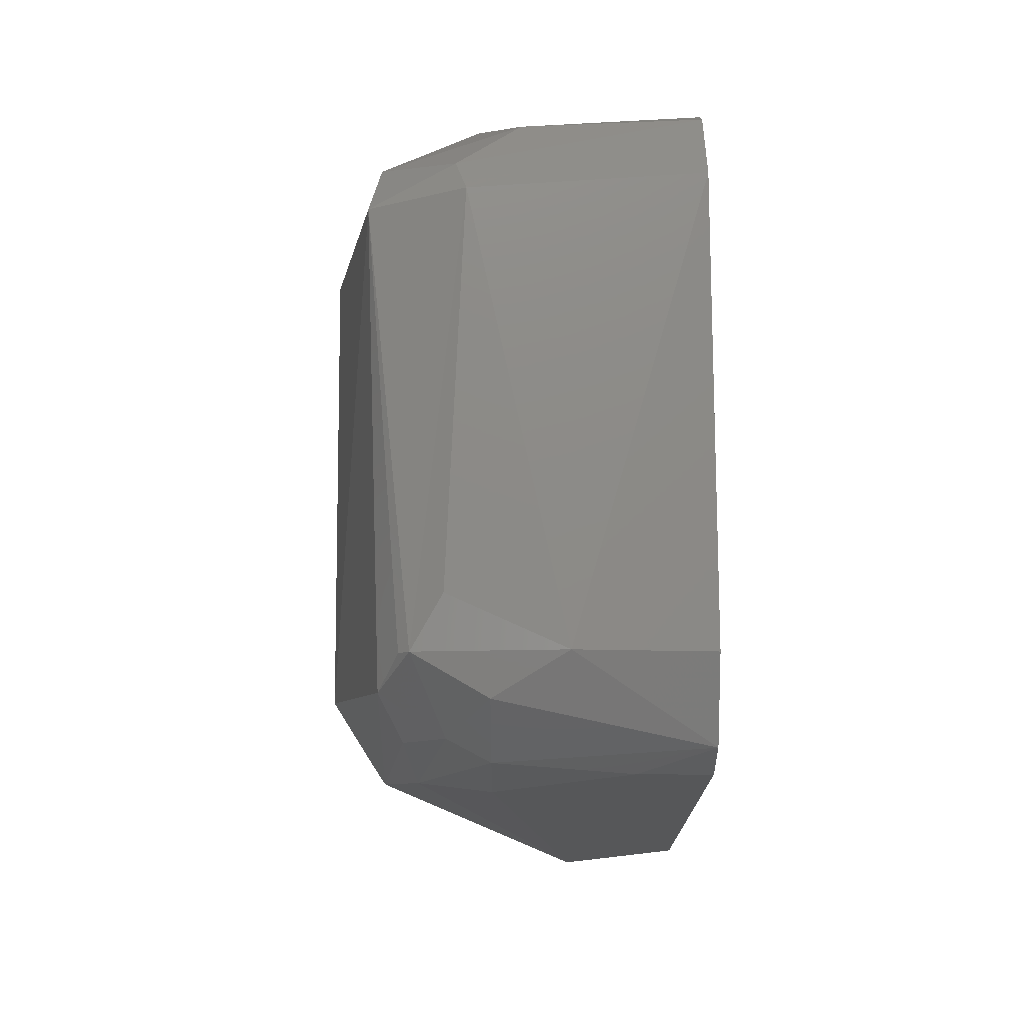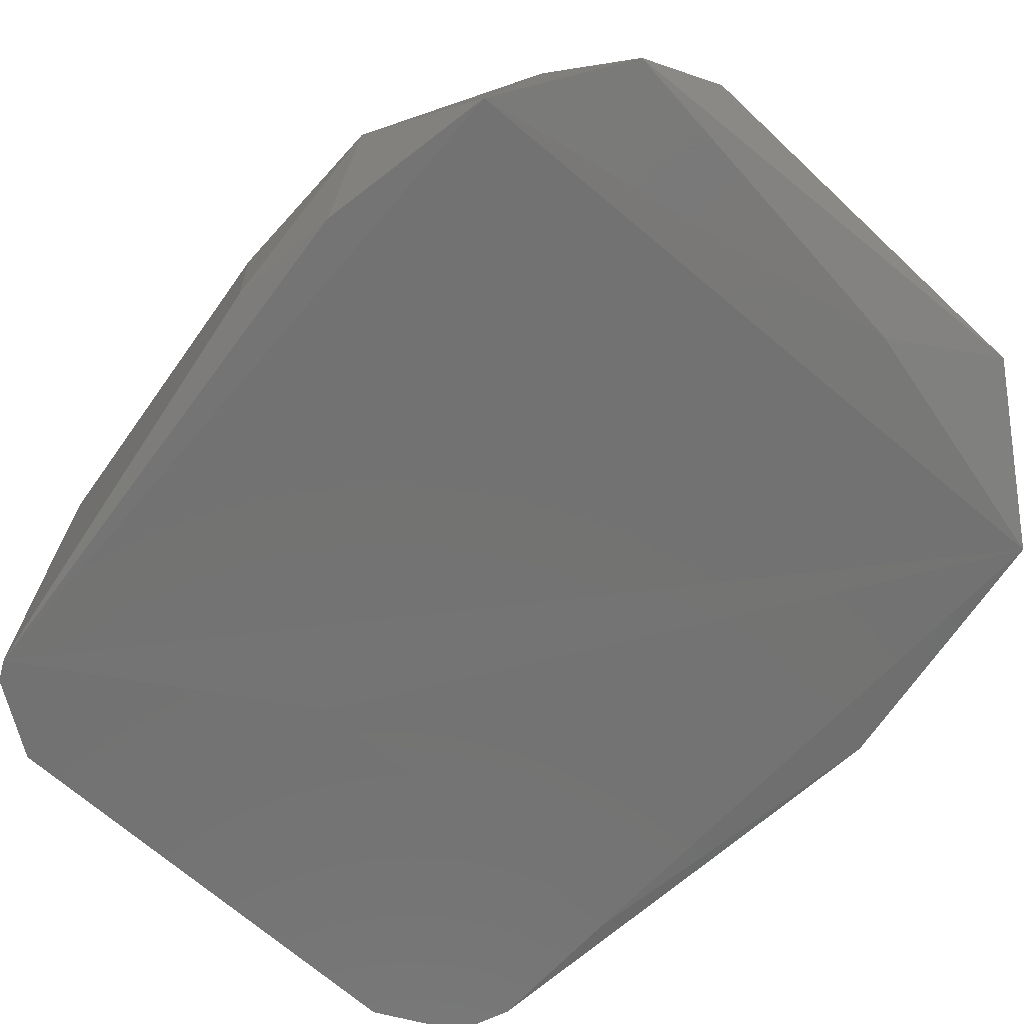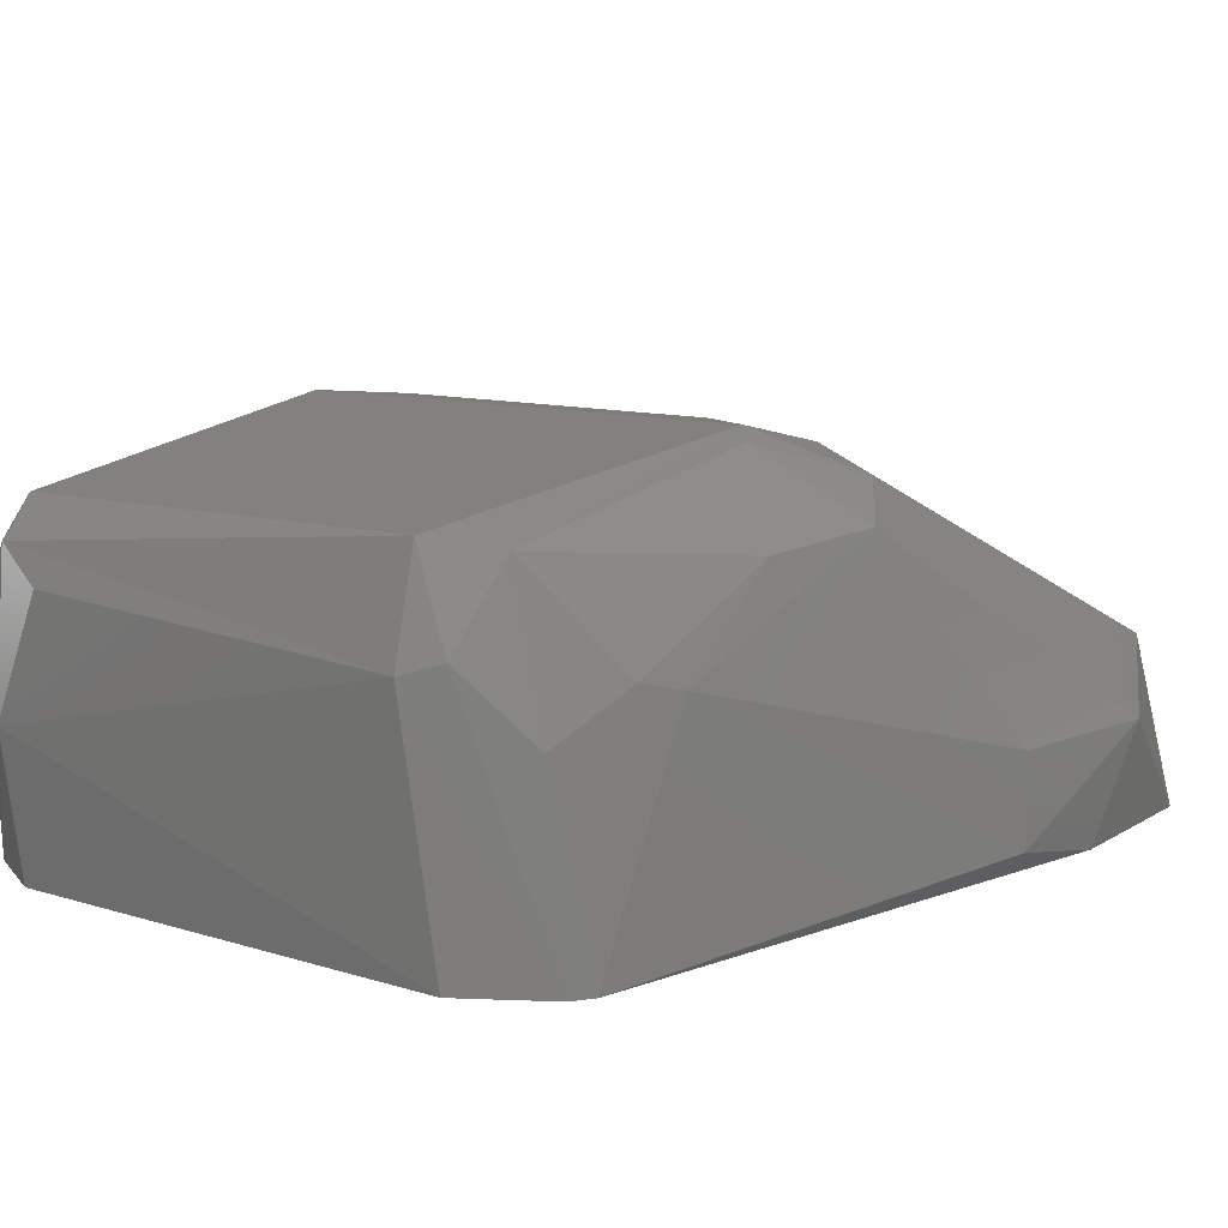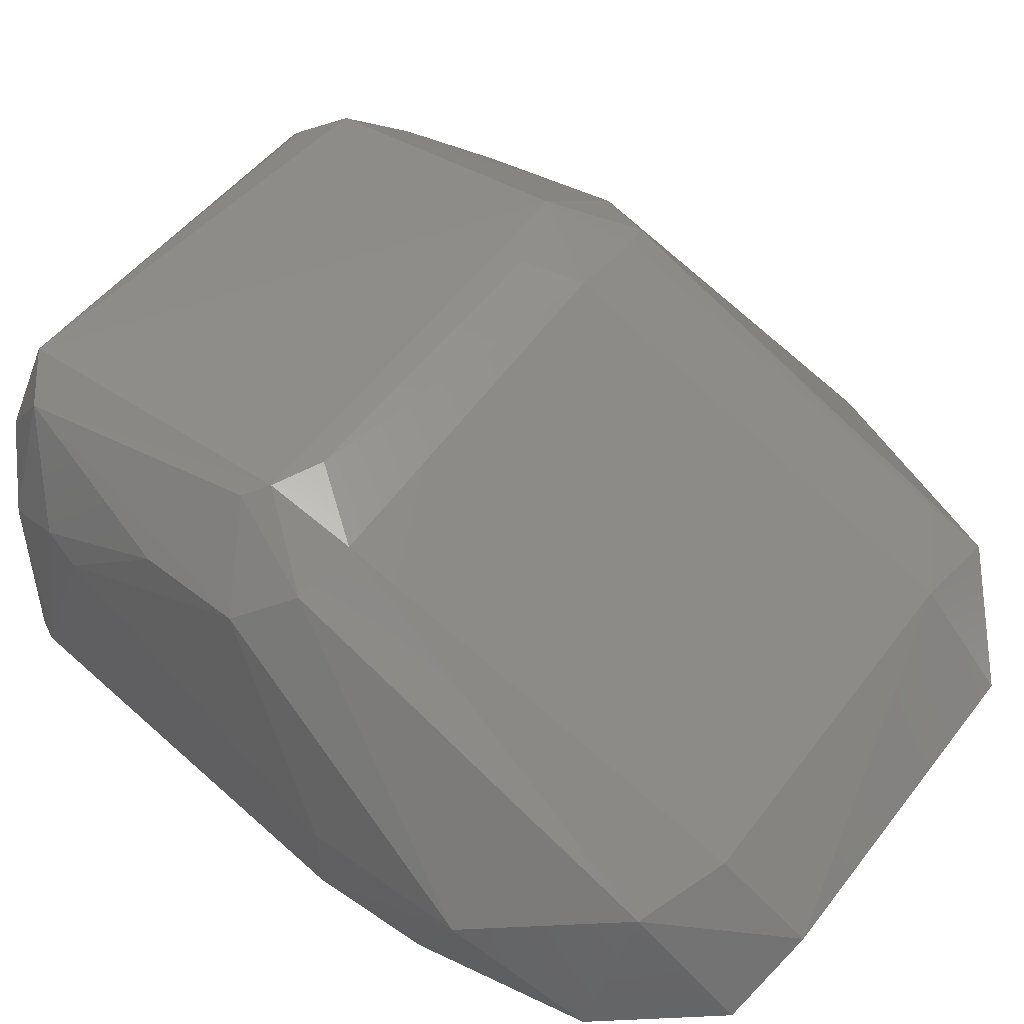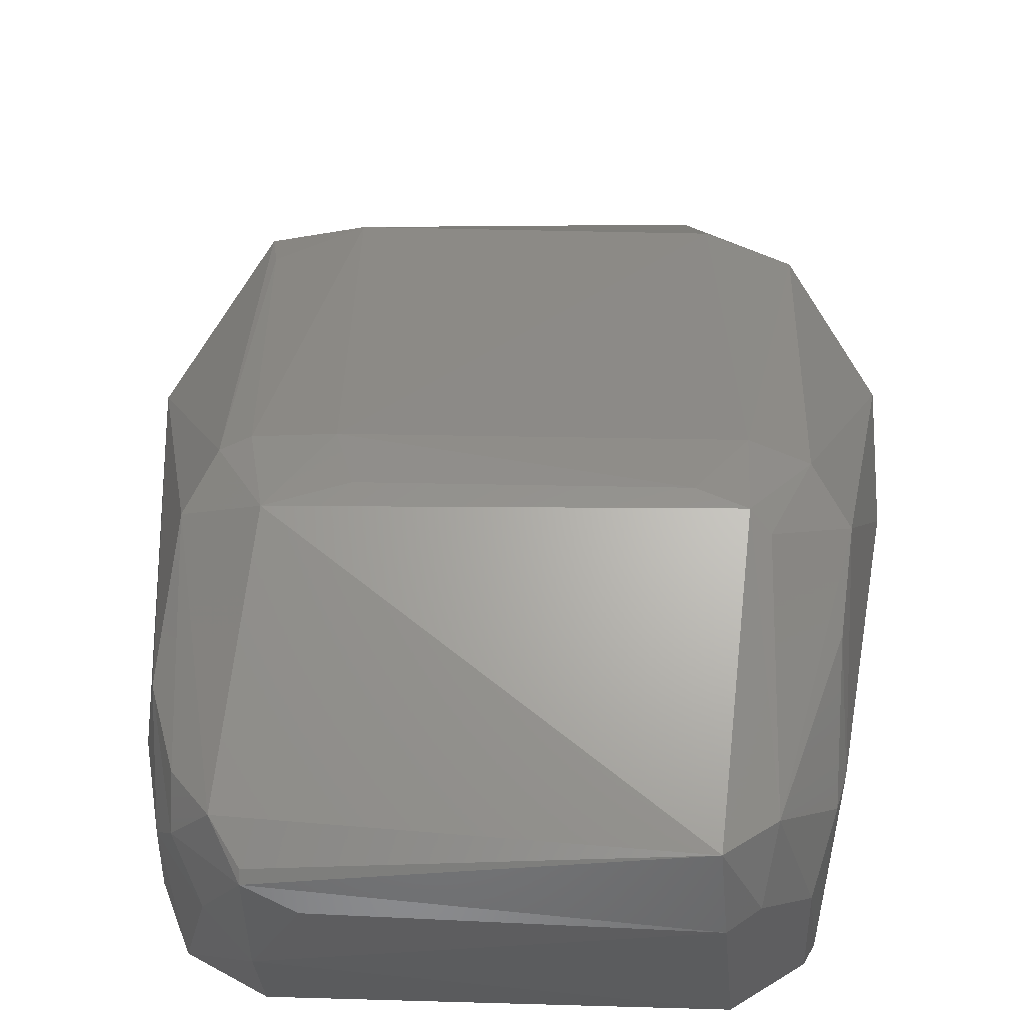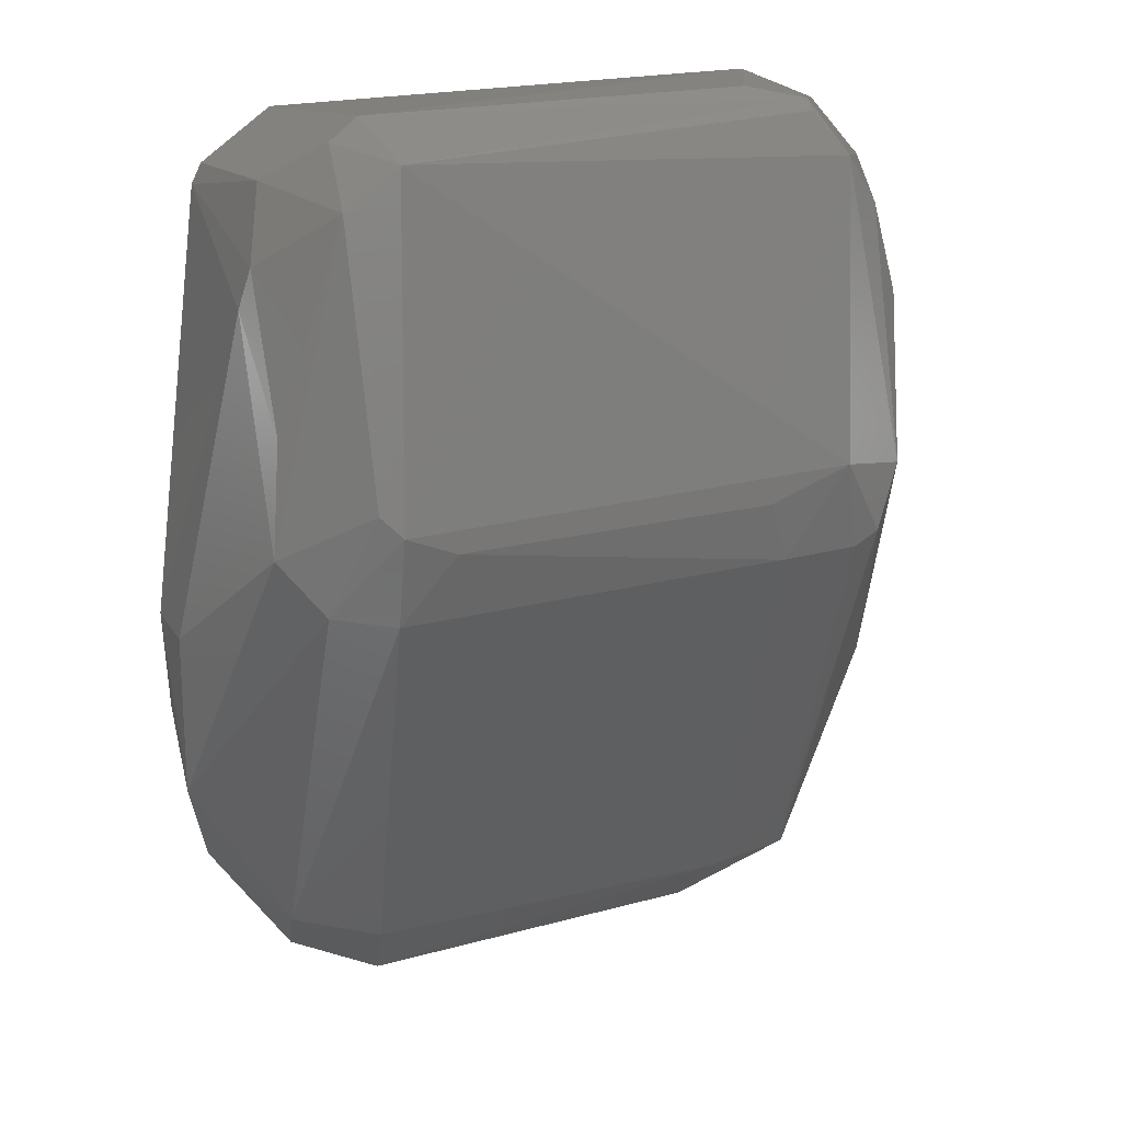
<metadata>
{"format":"stl","ext":"stl","renderer":"f3d","projection":"perspective","resolution":1024,"background":"white","views":[{"elev":79.1,"azim":-90.3,"up":"+Z"},{"elev":-64.0,"azim":138.3,"up":"+Y"},{"elev":9.7,"azim":41.6,"up":"+Y"},{"elev":51.8,"azim":127.4,"up":"+Y"},{"elev":56.3,"azim":3.0,"up":"+Y"},{"elev":18.9,"azim":158.1,"up":"+Z"}]}
</metadata>
<code>
# stl→obj: 57 verts, 110 faces
v -0.1115 -0.04918 0.05673
v 0.01769 -0.04918 0.05313
v 0.111 -0.04917 0.1105
v 0.1074 -0.04917 0.1177
v 0.08229 -0.04917 0.1357
v -0.07564 -0.04918 0.1393
v -0.1043 -0.04918 0.1249
v -0.1115 -0.04918 0.107
v -0.06847 -0.02765 -0.1838
v -0.1151 -0.0456 -0.1443
v -0.1008 -0.002528 -0.155
v 0.1002 0.00465 -0.1479
v 0.1325 -0.009708 -0.0976
v 0.1182 -0.04559 -0.1407
v -0.1331 -0.006114 -0.07966
v -0.09716 0.06926 -0.004311
v -0.1295 -0.0456 -0.05457
v 0.08945 -0.03841 -0.1802
v 0.06077 -0.02046 -0.1874
v -0.08641 0.05849 0.1249
v 0.07153 0.06207 0.1321
v -0.07924 0.08003 0.0244
v 0.1038 0.01183 0.1213
v 0.111 0.02618 0.0962
v 0.07511 0.02977 0.1429
v -0.07564 0.04771 0.1428
v -0.05769 0.03695 0.1464
v 0.06795 0.008242 -0.1586
v 0.07871 0.07284 -0.01507
v 0.08946 0.05848 0.1177
v 0.111 0.05131 0.04595
v 0.1146 0.0549 0.006453
v 0.08588 0.07644 0.0244
v 0.07871 0.08003 0.01722
v -0.1079 0.06208 0.01723
v -0.1008 0.0513 0.107
v -0.06488 0.008235 -0.155
v -0.0577 0.07644 -0.007902
v -0.1079 0.02259 0.1141
v -0.09 0.02259 0.1393
v 0.1002 0.06567 -0.01148
v -0.07564 -0.002513 0.1464
v -0.1115 0.04772 0.07467
v -0.1151 0.02259 0.08185
v -0.1008 0.03695 0.1213
v 0.1289 -0.04559 -0.07965
v 0.1325 -0.03841 -0.04024
v -0.1115 -0.02406 0.1105
v 0.06075 0.08003 0.01004
v 0.1325 -0.009708 -0.04024
v 0.08587 0.03336 0.1357
v -0.0864 0.07285 -0.007902
v -0.02899 -0.042 -0.1658
v 0.1146 0.02259 0.08184
v -0.07564 0.0513 0.1393
v -0.05052 0.08003 0.01364
v -0.09717 0.008235 -0.1371
f 1 2 3
f 1 3 4
f 1 4 5
f 1 5 6
f 1 6 7
f 1 7 8
f 9 10 11
f 12 13 14
f 15 16 11
f 15 11 10
f 15 10 17
f 18 9 19
f 18 19 12
f 18 12 14
f 20 21 22
f 23 3 24
f 25 21 26
f 25 26 27
f 28 29 12
f 28 12 19
f 30 31 32
f 30 32 33
f 30 33 34
f 30 34 21
f 30 23 24
f 35 16 15
f 35 36 20
f 35 20 22
f 35 22 16
f 37 28 19
f 37 19 9
f 37 9 11
f 38 29 28
f 38 28 37
f 39 7 40
f 41 12 29
f 41 33 32
f 41 32 13
f 41 13 12
f 42 40 7
f 42 7 6
f 42 6 5
f 42 5 25
f 42 25 27
f 42 27 26
f 42 26 40
f 43 36 35
f 43 35 15
f 43 15 44
f 43 44 39
f 43 39 45
f 43 45 36
f 46 14 13
f 46 13 47
f 46 47 3
f 46 3 14
f 8 48 44
f 8 44 15
f 8 15 17
f 49 29 38
f 50 47 13
f 50 13 32
f 51 23 30
f 51 30 21
f 51 21 25
f 4 3 23
f 4 23 51
f 4 51 25
f 4 25 5
f 34 29 49
f 34 22 21
f 34 33 41
f 34 41 29
f 45 20 36
f 45 39 40
f 45 40 26
f 45 26 20
f 52 16 22
f 52 22 38
f 52 38 37
f 53 9 18
f 53 18 14
f 53 14 10
f 53 10 9
f 31 30 24
f 48 39 44
f 48 8 7
f 48 7 39
f 54 24 3
f 54 3 47
f 54 47 50
f 54 50 32
f 54 32 31
f 54 31 24
f 55 20 26
f 55 26 21
f 55 21 20
f 56 22 34
f 56 34 49
f 56 49 38
f 56 38 22
f 57 11 16
f 57 16 52
f 57 52 37
f 57 37 11
f 10 14 3
f 10 3 2
f 1 10 2
f 1 8 17
f 1 17 10

</code>
